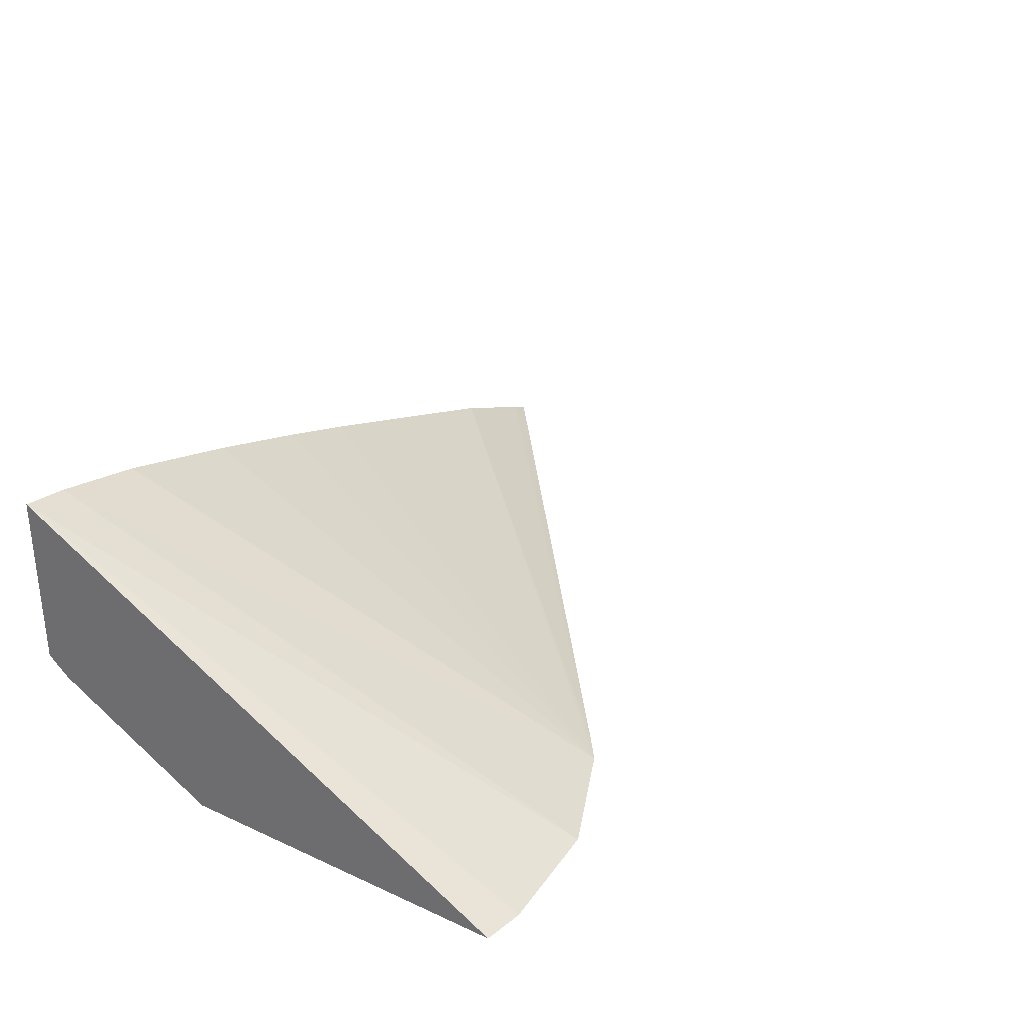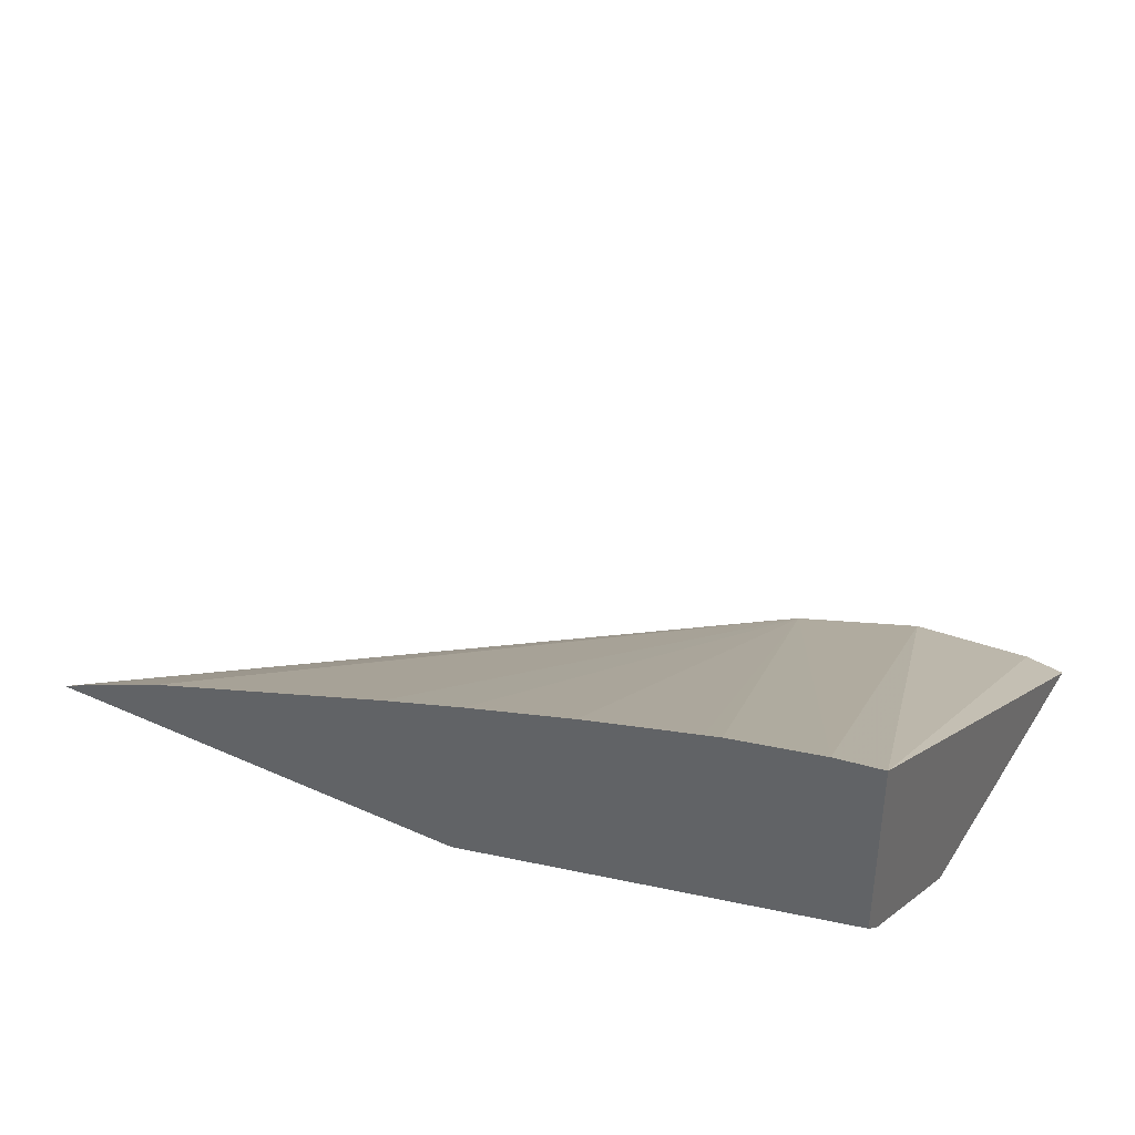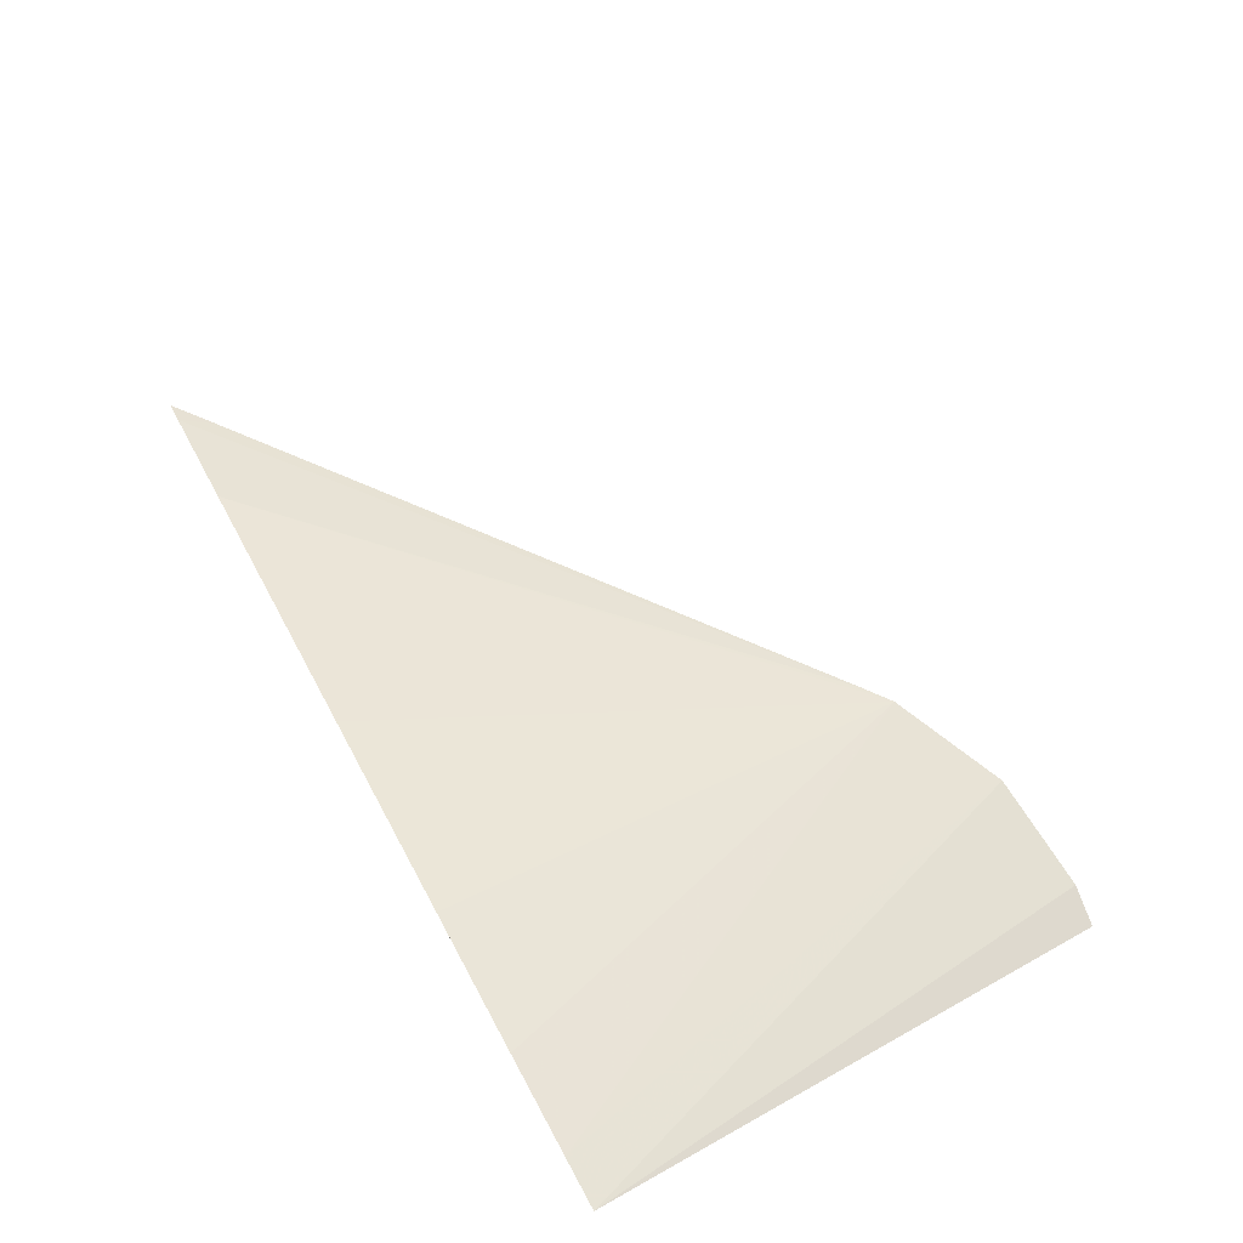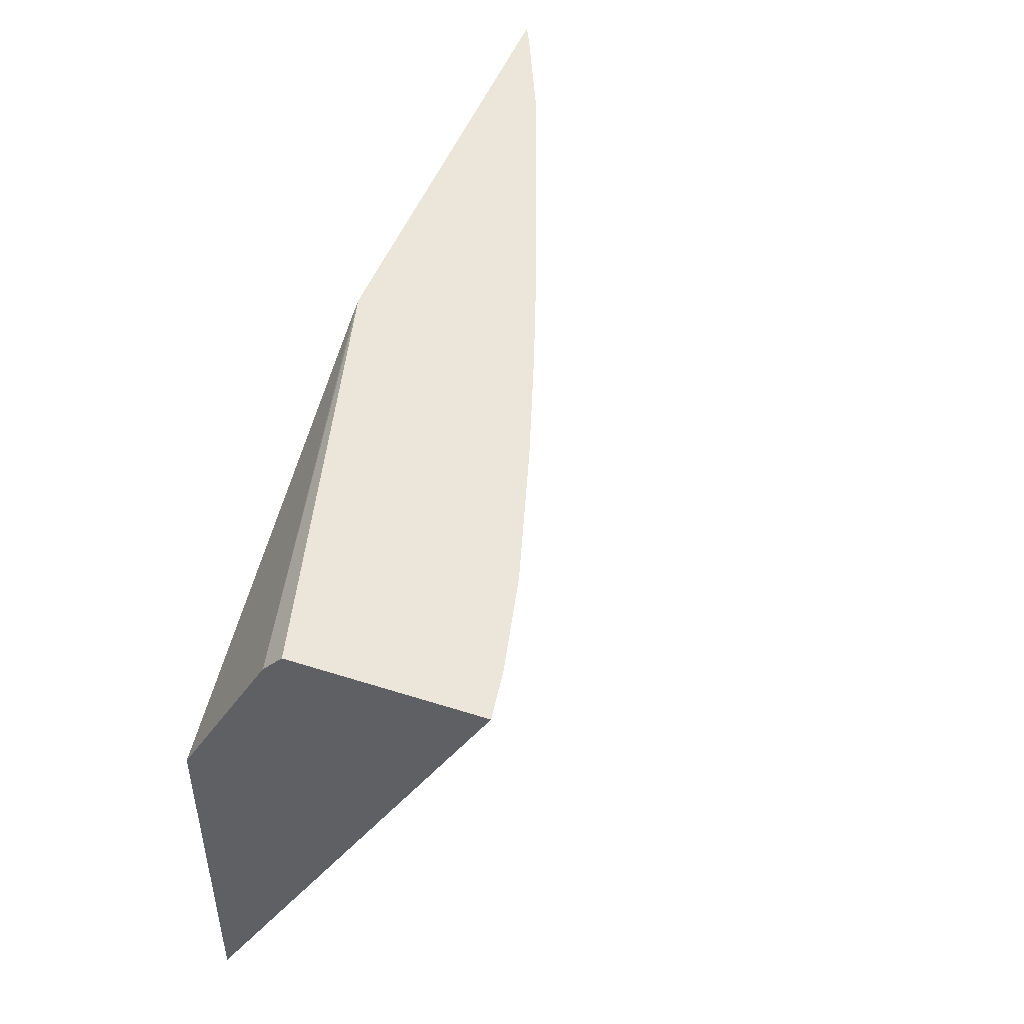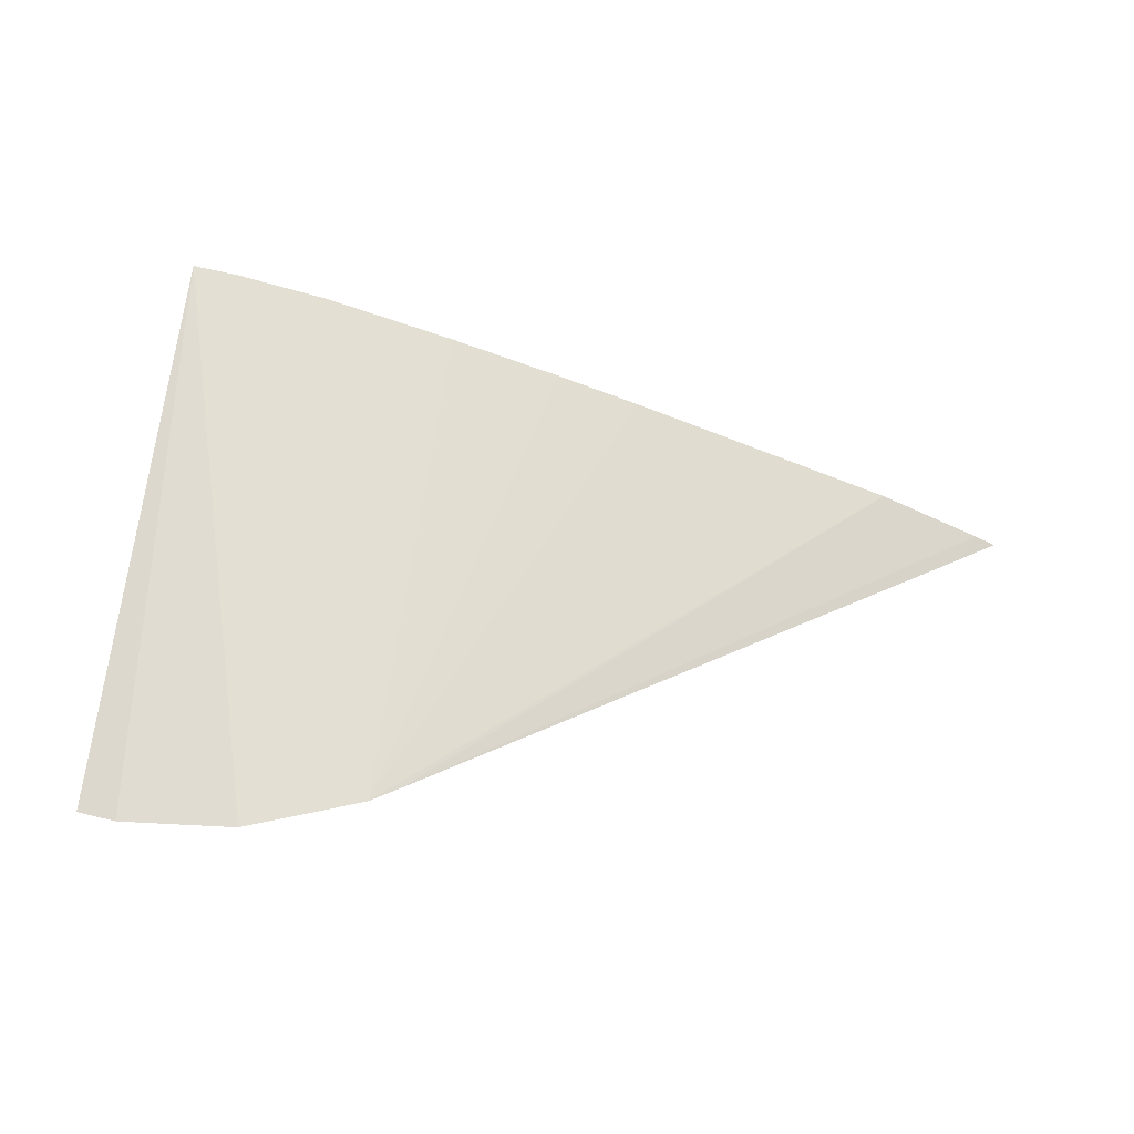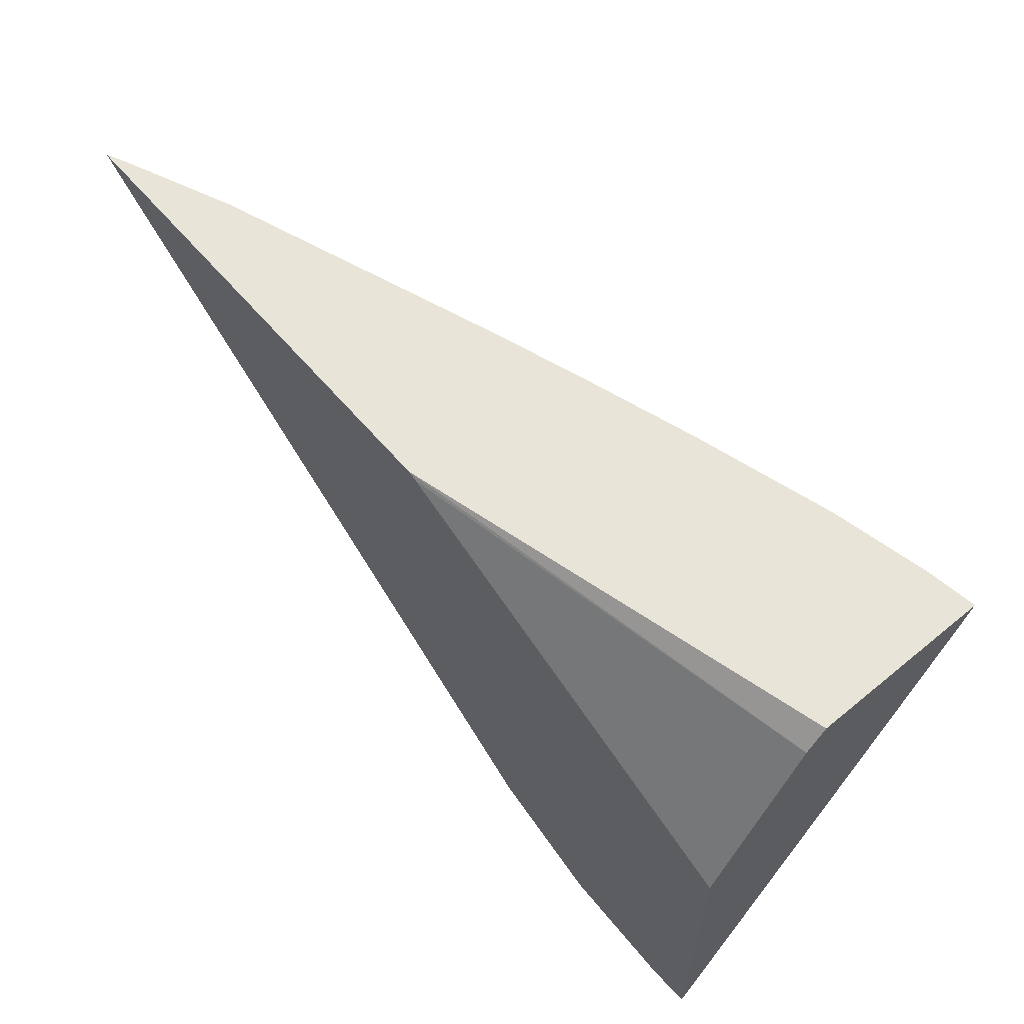
<metadata>
{"format":"obj","ext":"obj","renderer":"f3d","projection":"perspective","resolution":1024,"background":"white","views":[{"elev":31.0,"azim":-56.9,"up":"+Z"},{"elev":37.0,"azim":-150.2,"up":"+Z"},{"elev":76.1,"azim":-118.9,"up":"+Z"},{"elev":47.5,"azim":-70.1,"up":"+Y"},{"elev":40.6,"azim":8.1,"up":"+Z"},{"elev":60.1,"azim":-130.1,"up":"+Y"}]}
</metadata>
<code>
v 0.01237 0.08536 0.02622
v 0.0122 0.08536 0.0263
v 0.01205 0.08511 0.02622
v 0.00857 0.08536 0.02622
v 0.01134 0.08536 0.02666
v 0.007673 0.08167 0.02622
v 0.008493 0.08533 0.02622
v 0.005227 0.08518 0.02694
v 0.005227 0.08536 0.02709
v 0.009125 0.08536 0.02744
v 0.007457 0.0815 0.02622
v 0.005227 0.08382 0.02622
v 0.005227 0.08536 0.02852
v 0.008412 0.08536 0.02768
v 0.007482 0.08536 0.02798
v 0.006515 0.08536 0.02826
v 0.006378 0.08536 0.02829
v 0.005615 0.08536 0.02846
v 0.00652 0.08109 0.02622
v 0.005227 0.08107 0.02622
v 0.005558 0.08102 0.02622
f 1 2 3
f 1 3 6
f 1 6 11
f 1 11 19
f 1 19 21
f 1 21 20
f 1 20 12
f 1 12 7
f 1 7 4
f 1 4 9
f 1 9 13
f 1 13 18
f 1 18 17
f 1 17 16
f 1 16 15
f 1 15 14
f 1 14 10
f 1 10 5
f 1 5 2
f 2 5 6
f 2 6 3
f 4 7 8
f 4 8 9
f 5 10 11
f 5 11 6
f 7 12 8
f 8 12 20
f 8 20 13
f 8 13 9
f 10 14 11
f 11 14 15
f 11 15 16
f 11 16 17
f 11 17 18
f 11 18 19
f 13 20 21
f 13 21 19
f 13 19 18

</code>
